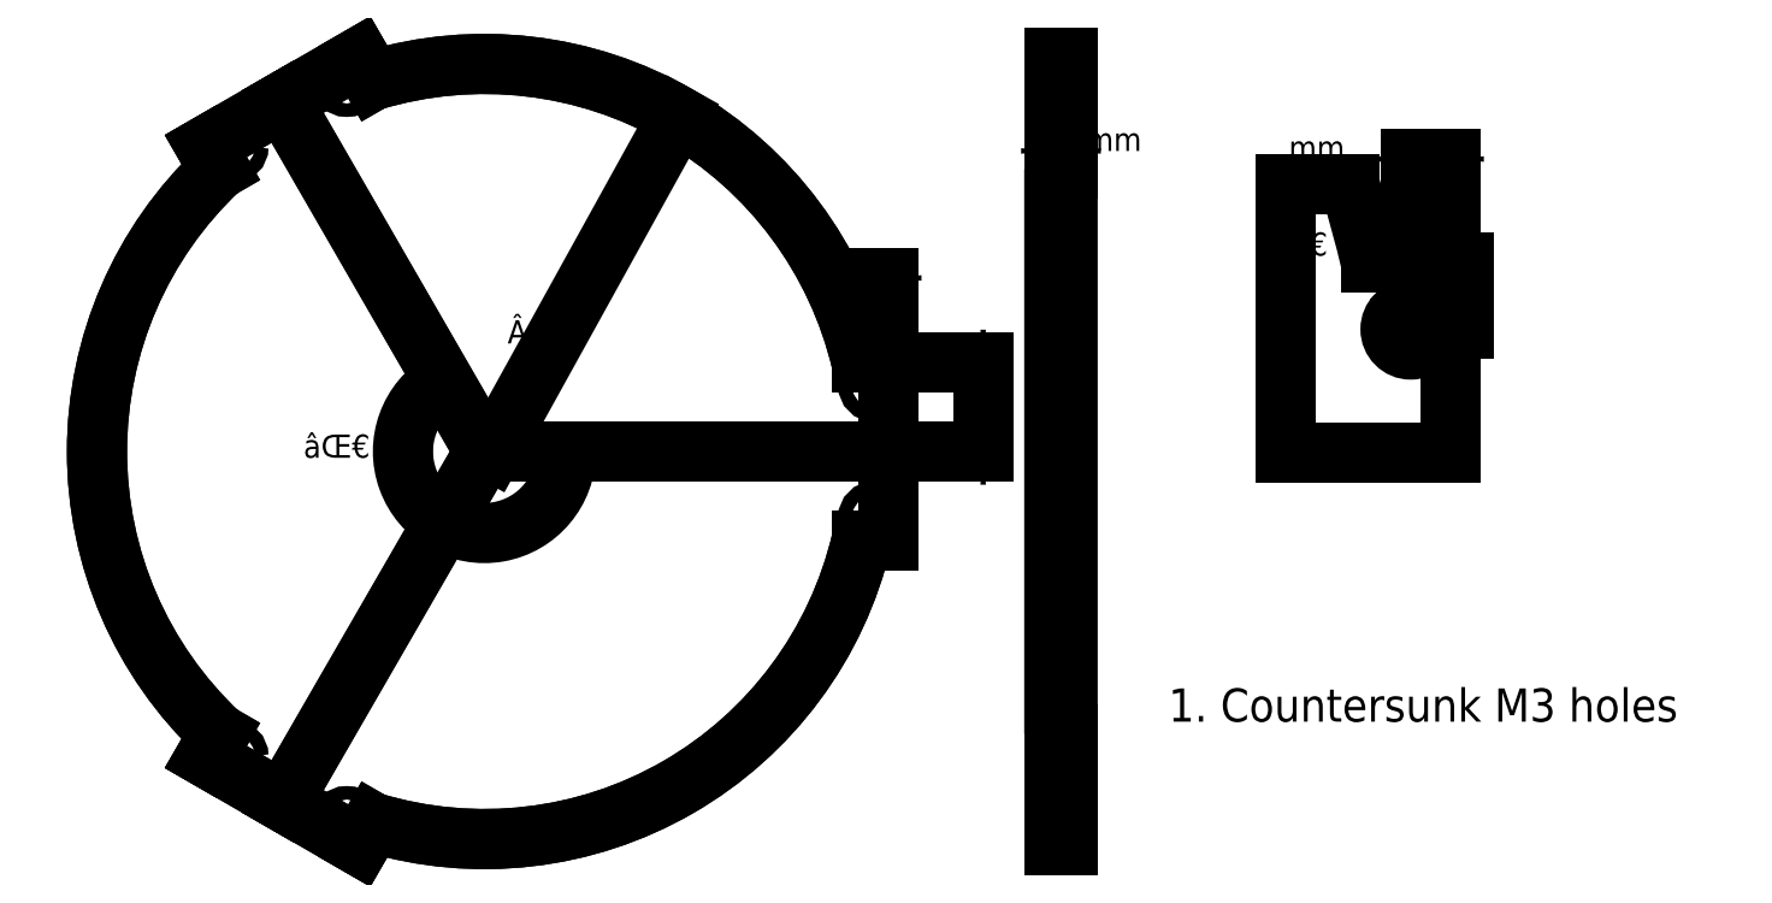
<metadata>
{"format":"dxf","ext":"dxf","renderer":"ezdxf+matplotlib","layout":"modelspace","background":"white","min_lineweight":24,"dpi":150}
</metadata>
<code>
0
SECTION
2
ENTITIES
0
ARC
8
ProjItem
10
94.43
20
131.5
30
0
40
58.33
50
-106.8
51
-13.21
0
LINE
8
ProjItem
10
77.58
20
75.68
30
0
11
75.58
21
72.21
31
0
0
LINE
8
ProjItem
10
155.2
20
118.2
30
0
11
151.2
21
118.2
31
0
0
LINE
8
ProjItem
10
75.58
20
72.21
30
0
11
64.03
21
78.88
31
0
0
LINE
8
ProjItem
10
155.2
20
131.5
30
0
11
155.2
21
118.2
31
0
0
LINE
8
ProjItem
10
64.03
20
78.88
30
0
11
94.43
21
131.5
31
0
0
LINE
8
ProjItem
10
94.43
20
131.5
30
0
11
155.2
21
131.5
31
0
0
CIRCLE
8
ProjItem
10
73.69
20
75.61
40
1.017
0
CIRCLE
8
ProjItem
10
153.2
20
121.5
40
1.017
0
CIRCLE
8
ProjItem
10
73.69
20
75.61
40
0.5667
0
CIRCLE
8
ProjItem
10
153.2
20
121.5
40
0.5667
0
ARC
8
ProjItem
10
94.43
20
131.5
30
0
40
58.33
50
133.2
51
-133.2
0
LINE
8
ProjItem
10
54.49
20
174
30
0
11
52.49
21
177.5
31
0
0
LINE
8
ProjItem
10
52.49
20
85.55
30
0
11
54.49
21
89.01
31
0
0
LINE
8
ProjItem
10
52.49
20
177.5
30
0
11
64.03
21
184.2
31
0
0
LINE
8
ProjItem
10
64.03
20
78.88
30
0
11
52.49
21
85.55
31
0
0
LINE
8
ProjItem
10
94.43
20
131.5
30
0
11
64.03
21
184.2
31
0
0
CIRCLE
8
ProjItem
10
56.37
20
177.4
40
1.017
0
CIRCLE
8
ProjItem
10
56.37
20
85.61
40
1.017
0
ARC
8
ProjItem
10
94.43
20
131.5
30
0
40
58.33
50
13.21
51
106.8
0
LINE
8
ProjItem
10
151.2
20
144.9
30
0
11
155.2
21
144.9
31
0
0
LINE
8
ProjItem
10
75.58
20
190.8
30
0
11
77.58
21
187.4
31
0
0
LINE
8
ProjItem
10
155.2
20
144.9
30
0
11
155.2
21
131.5
31
0
0
LINE
8
ProjItem
10
64.03
20
184.2
30
0
11
75.58
21
190.8
31
0
0
CIRCLE
8
ProjItem
10
153.2
20
141.5
40
1.017
0
CIRCLE
8
ProjItem
10
73.69
20
187.4
40
1.017
0
CIRCLE
8
ProjItem
10
56.37
20
177.4
40
0.5667
0
CIRCLE
8
ProjItem
10
56.37
20
85.61
40
0.5667
0
CIRCLE
8
ProjItem
10
153.2
20
141.5
40
0.5667
0
CIRCLE
8
ProjItem
10
73.69
20
187.4
40
0.5667
0
ARC
8
ProjItem
10
94.43
20
131.5
30
0
40
58.33
50
-106.8
51
-13.21
0
LINE
8
ProjItem
10
77.58
20
75.68
30
0
11
75.58
21
72.21
31
0
0
LINE
8
ProjItem
10
155.2
20
118.2
30
0
11
151.2
21
118.2
31
0
0
LINE
8
ProjItem
10
75.58
20
72.21
30
0
11
64.03
21
78.88
31
0
0
LINE
8
ProjItem
10
155.2
20
131.5
30
0
11
155.2
21
118.2
31
0
0
LINE
8
ProjItem
10
64.03
20
78.88
30
0
11
94.43
21
131.5
31
0
0
LINE
8
ProjItem
10
94.43
20
131.5
30
0
11
155.2
21
131.5
31
0
0
CIRCLE
8
ProjItem
10
73.69
20
75.61
40
0.5667
0
CIRCLE
8
ProjItem
10
153.2
20
121.5
40
0.5667
0
ARC
8
ProjItem
10
94.43
20
131.5
30
0
40
58.33
50
133.2
51
-133.2
0
LINE
8
ProjItem
10
54.49
20
174
30
0
11
52.49
21
177.5
31
0
0
LINE
8
ProjItem
10
52.49
20
85.55
30
0
11
54.49
21
89.01
31
0
0
LINE
8
ProjItem
10
52.49
20
177.5
30
0
11
64.03
21
184.2
31
0
0
LINE
8
ProjItem
10
64.03
20
78.88
30
0
11
52.49
21
85.55
31
0
0
LINE
8
ProjItem
10
94.43
20
131.5
30
0
11
64.03
21
184.2
31
0
0
CIRCLE
8
ProjItem
10
56.37
20
177.4
40
0.5667
0
CIRCLE
8
ProjItem
10
56.37
20
85.61
40
0.5667
0
ARC
8
ProjItem
10
94.43
20
131.5
30
0
40
58.33
50
13.21
51
106.8
0
LINE
8
ProjItem
10
151.2
20
144.9
30
0
11
155.2
21
144.9
31
0
0
LINE
8
ProjItem
10
75.58
20
190.8
30
0
11
77.58
21
187.4
31
0
0
LINE
8
ProjItem
10
155.2
20
144.9
30
0
11
155.2
21
131.5
31
0
0
LINE
8
ProjItem
10
64.03
20
184.2
30
0
11
75.58
21
190.8
31
0
0
CIRCLE
8
ProjItem
10
153.2
20
141.5
40
0.5667
0
CIRCLE
8
ProjItem
10
73.69
20
187.4
40
0.5667
0
LINE
8
ProjItem001
10
180.2
20
72.21
30
0
11
182.2
21
72.21
31
0
0
LINE
8
ProjItem001
10
180.2
20
72.21
30
0
11
180.2
21
78.88
31
0
0
LINE
8
ProjItem001
10
182.2
20
72.21
30
0
11
182.2
21
78.88
31
0
0
LINE
8
ProjItem001
10
180.2
20
78.88
30
0
11
182.2
21
78.88
31
0
0
SPLINE
8
ProjItem001
210
0
220
0
230
1
70
8
71
1
72
17
73
15
74
0
40
5.99
40
5.99
40
6.107
40
6.224
40
6.34
40
6.457
40
6.573
40
6.69
40
6.807
40
6.923
40
7.04
40
7.157
40
7.273
40
7.39
40
7.507
40
7.623
40
7.623
10
180.2
20
174
30
0
10
180.2
20
169.1
30
0
10
180.2
20
163.7
30
0
10
180.2
20
157.8
30
0
10
180.2
20
151.5
30
0
10
180.2
20
145
30
0
10
180.2
20
138.3
30
0
10
180.2
20
131.5
30
0
10
180.2
20
124.7
30
0
10
180.2
20
118
30
0
10
180.2
20
111.5
30
0
10
180.2
20
105.3
30
0
10
180.2
20
99.4
30
0
10
180.2
20
93.95
30
0
10
180.2
20
89.01
30
0
0
LINE
8
ProjItem001
10
180.2
20
174
30
0
11
180.2
21
177.5
31
0
0
LINE
8
ProjItem001
10
180.2
20
85.55
30
0
11
180.2
21
89.01
31
0
0
LINE
8
ProjItem001
10
180.2
20
177.5
30
0
11
180.2
21
184.2
31
0
0
LINE
8
ProjItem001
10
180.2
20
78.88
30
0
11
180.2
21
85.55
31
0
0
LINE
8
ProjItem001
10
180.2
20
184.2
30
0
11
180.2
21
190.8
31
0
0
SPLINE
8
ProjItem001
210
0
220
0
230
1
70
8
71
1
72
17
73
15
74
0
40
5.99
40
5.99
40
6.107
40
6.224
40
6.34
40
6.457
40
6.573
40
6.69
40
6.807
40
6.923
40
7.04
40
7.157
40
7.273
40
7.39
40
7.507
40
7.623
40
7.623
10
182.2
20
174
30
0
10
182.2
20
169.1
30
0
10
182.2
20
163.7
30
0
10
182.2
20
157.8
30
0
10
182.2
20
151.5
30
0
10
182.2
20
145
30
0
10
182.2
20
138.3
30
0
10
182.2
20
131.5
30
0
10
182.2
20
124.7
30
0
10
182.2
20
118
30
0
10
182.2
20
111.5
30
0
10
182.2
20
105.3
30
0
10
182.2
20
99.4
30
0
10
182.2
20
93.95
30
0
10
182.2
20
89.01
30
0
0
LINE
8
ProjItem001
10
182.2
20
174
30
0
11
182.2
21
177.5
31
0
0
LINE
8
ProjItem001
10
182.2
20
85.55
30
0
11
182.2
21
89.01
31
0
0
LINE
8
ProjItem001
10
182.2
20
177.5
30
0
11
182.2
21
184.2
31
0
0
LINE
8
ProjItem001
10
182.2
20
78.88
30
0
11
182.2
21
85.55
31
0
0
LINE
8
ProjItem001
10
182.2
20
184.2
30
0
11
182.2
21
190.8
31
0
0
LINE
8
ProjItem001
10
180.2
20
85.55
30
0
11
182.2
21
85.55
31
0
0
LINE
8
ProjItem001
10
180.2
20
174
30
0
11
182.2
21
174
31
0
0
LINE
8
ProjItem001
10
180.2
20
89.01
30
0
11
182.2
21
89.01
31
0
0
LINE
8
ProjItem001
10
180.2
20
177.5
30
0
11
182.2
21
177.5
31
0
0
LINE
8
ProjItem001
10
180.2
20
184.2
30
0
11
182.2
21
184.2
31
0
0
LINE
8
ProjItem001
10
180.2
20
190.8
30
0
11
182.2
21
190.8
31
0
0
LINE
8
Detail
10
227.9
20
159.9
30
0
11
239.9
21
159.9
31
0
0
LINE
8
Detail
10
239.9
20
159.9
30
0
11
239.9
21
131.3
31
0
0
LINE
8
Detail
10
239.9
20
131.3
30
0
11
215.1
21
131.3
31
0
0
LINE
8
Detail
10
215.1
20
131.3
30
0
11
215.1
21
171.7
31
0
0
LINE
8
Detail
10
224.7
20
171.7
30
0
11
215.1
21
171.7
31
0
0
ARC
8
Detail
10
57.52
20
119.9
30
0
40
175
50
13.21
51
17.22
0
CIRCLE
8
Detail
10
233.9
20
149.9
40
1.7
0
CIRCLE
8
Detail
10
233.9
20
149.9
40
3.05
0
LINE
8
Detail
10
236.5
20
151.5
30
0
11
235.4
21
150.8
31
0
0
DIMENSION
8
Dimension
2
*Dimension
10
219
20
175.5
30
0
11
222.2
21
179.4
31
0
70
32
1
 mm
3
STANDARD
13
233.9
23
155
33
0
14
239.9
24
159.9
34
0
0
DIMENSION
8
Dimension008
2
*Dimension008
10
241.8
20
160.6
30
0
11
246.8
21
161.1
31
0
70
32
1
 mm
3
STANDARD
13
238.9
23
149.9
33
0
14
239.9
24
159.9
34
0
50
90
0
DIMENSION
8
Dimension009
2
*Dimension009
10
235.6
20
149.9
30
0
11
221.3
21
161
31
0
70
3
1
⌀ mm
3
STANDARD
15
232.2
25
149.9
35
0
40
0
0
TEXT
8
Annotation
10
235.7
20
90.86
30
0
40
5
1
1 Countersunk M3 holes
7
STANDARD
72
1
11
235.7
21
90.86
31
0
0
DIMENSION
8
Dimension010
2
*Dimension010
10
64.03
20
184.2
30
0
11
99.78
21
147.8
31
0
70
2
1
 °
3
STANDARD
13
94.43
23
131.5
33
0
14
155.2
24
131.5
34
0
15
94.43
25
131.5
35
0
16
97.28
26
143.5
36
0
0
DIMENSION
8
Dimension011
2
*Dimension011
10
123.6
20
182
30
0
11
77.08
21
130.6
31
0
70
3
1
⌀ mm
3
STANDARD
15
95.65
25
131.5
35
0
40
0
0
DIMENSION
8
Dimension012
2
*Dimension012
10
169.5
20
139.3
30
0
11
164.5
21
139.3
31
0
70
32
1
 mm
3
STANDARD
13
155.2
23
144.9
33
0
14
155.2
24
131.5
34
0
50
90
0
DIMENSION
8
Dimension013
2
*Dimension013
10
153.4
20
157.6
30
0
11
153.4
21
162.6
31
0
70
32
1
 mm
3
STANDARD
13
151.2
23
144.9
33
0
14
155.2
24
144.9
34
0
0
DIMENSION
8
Dimension014
2
*Dimension014
10
188.5
20
176.8
30
0
11
188.5
21
171.8
31
0
70
32
1
 mm
3
STANDARD
13
182.2
23
174
33
0
14
180.2
24
174
34
0
0
ENDSEC
0
EOF

</code>
